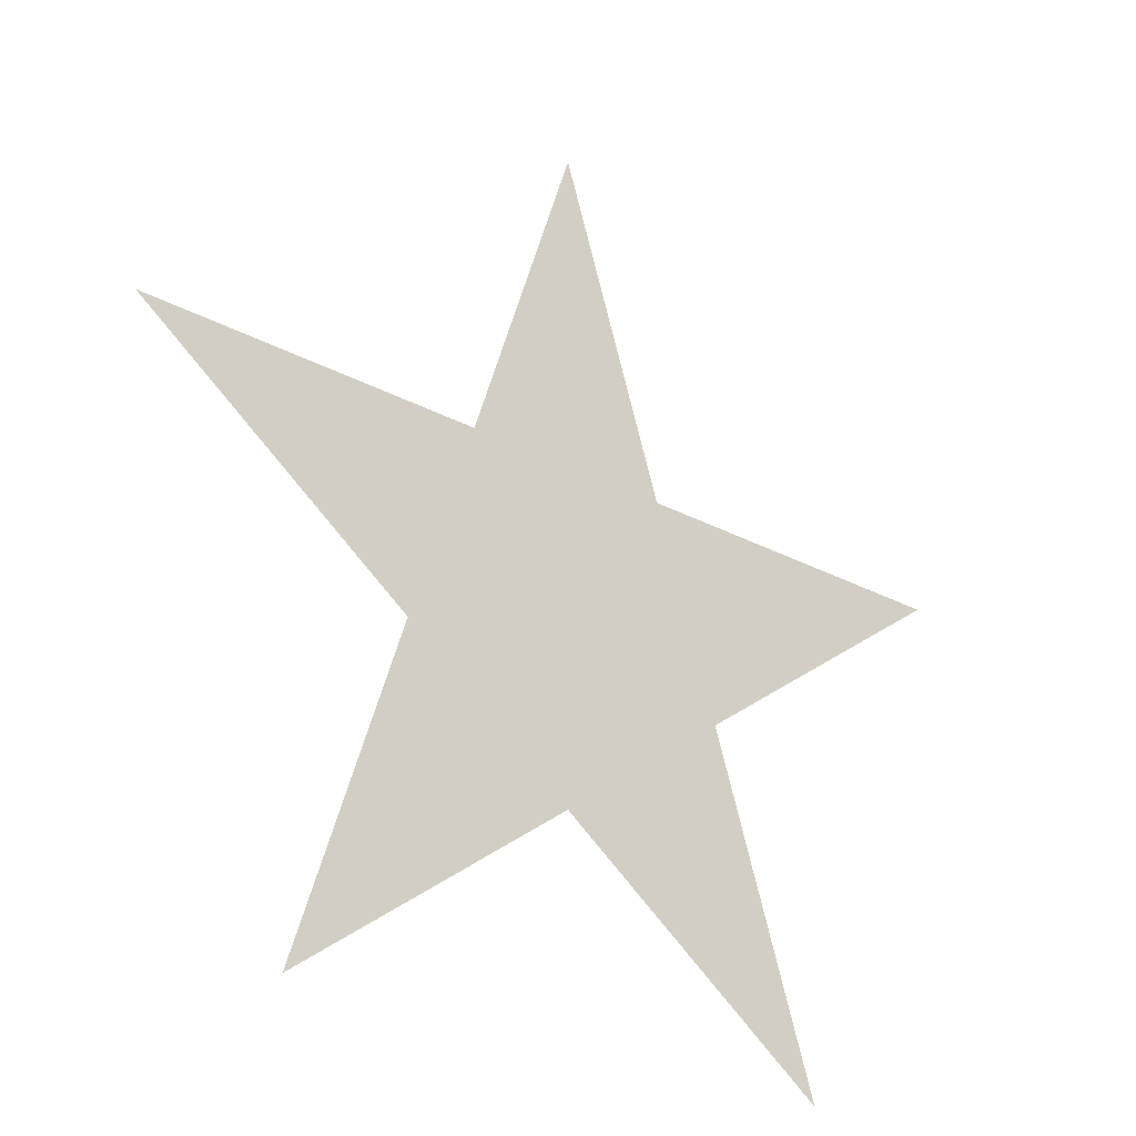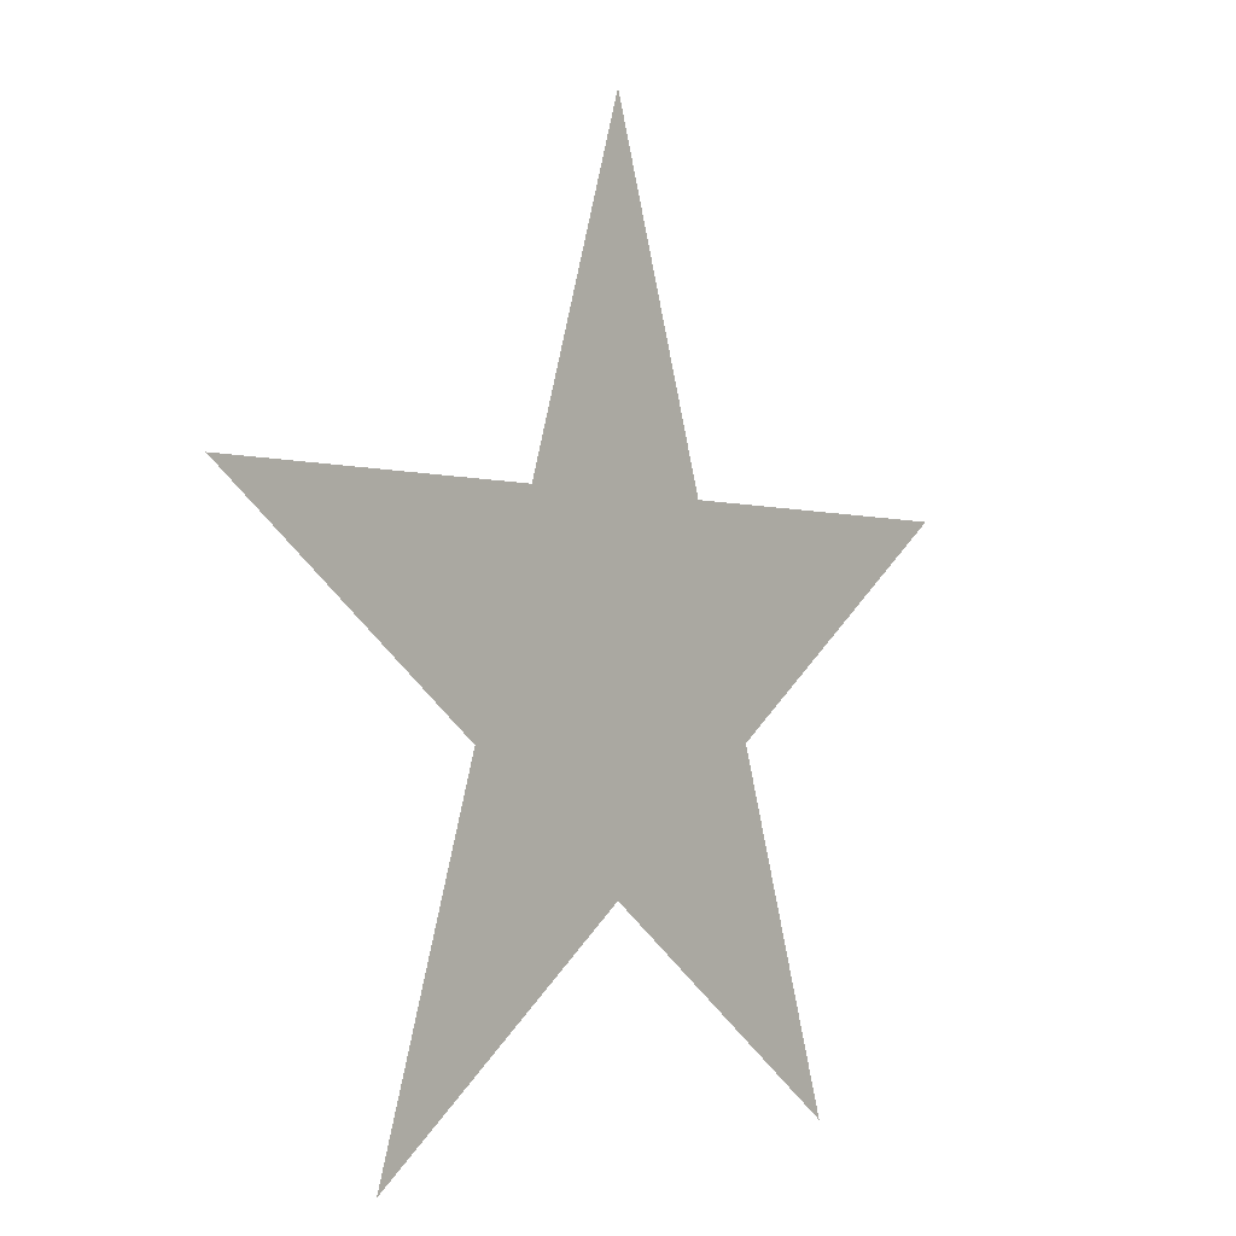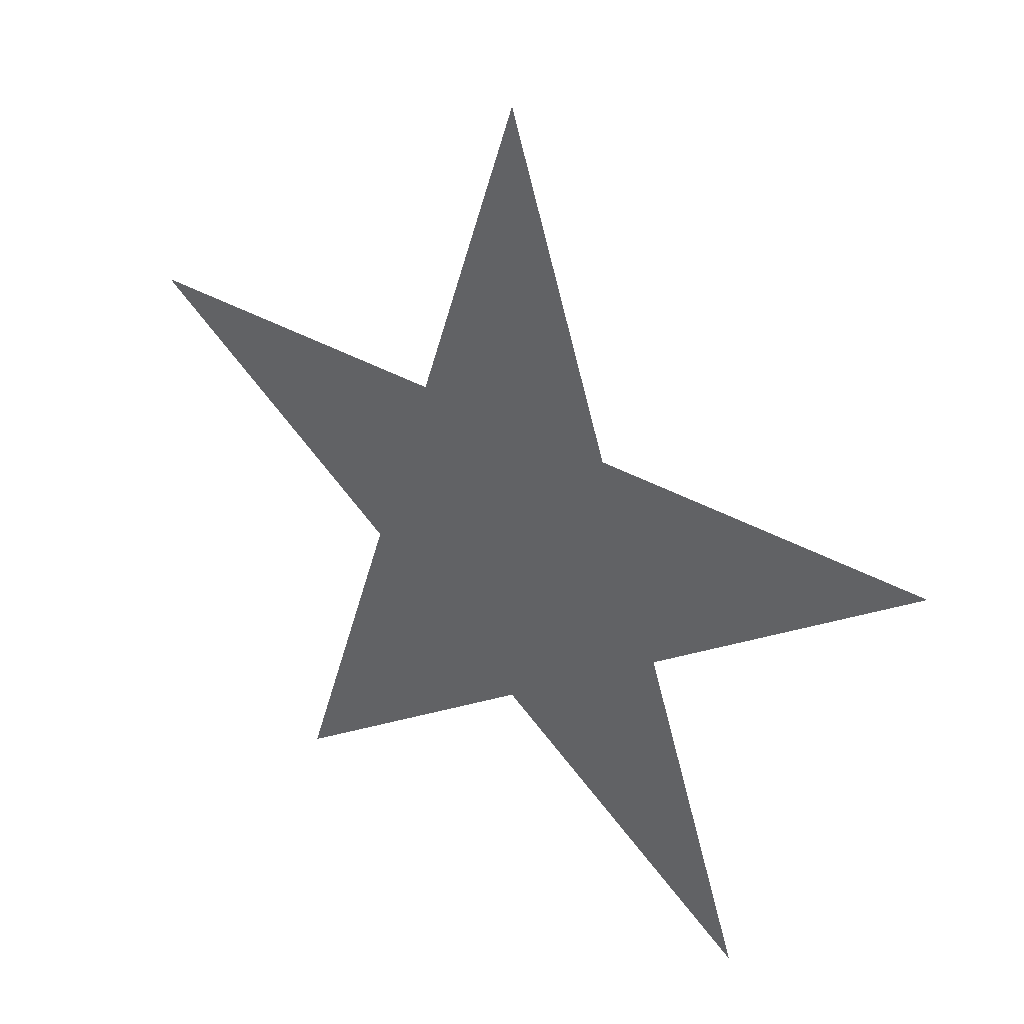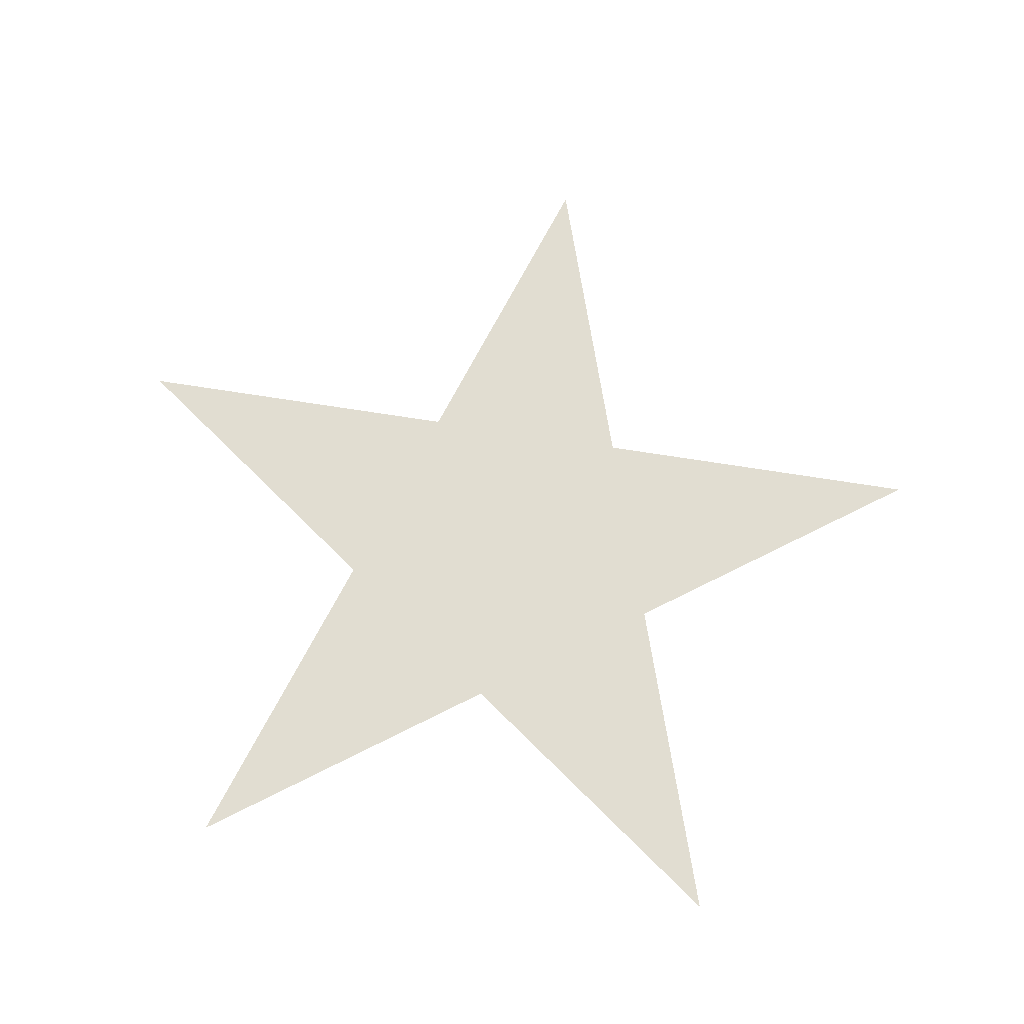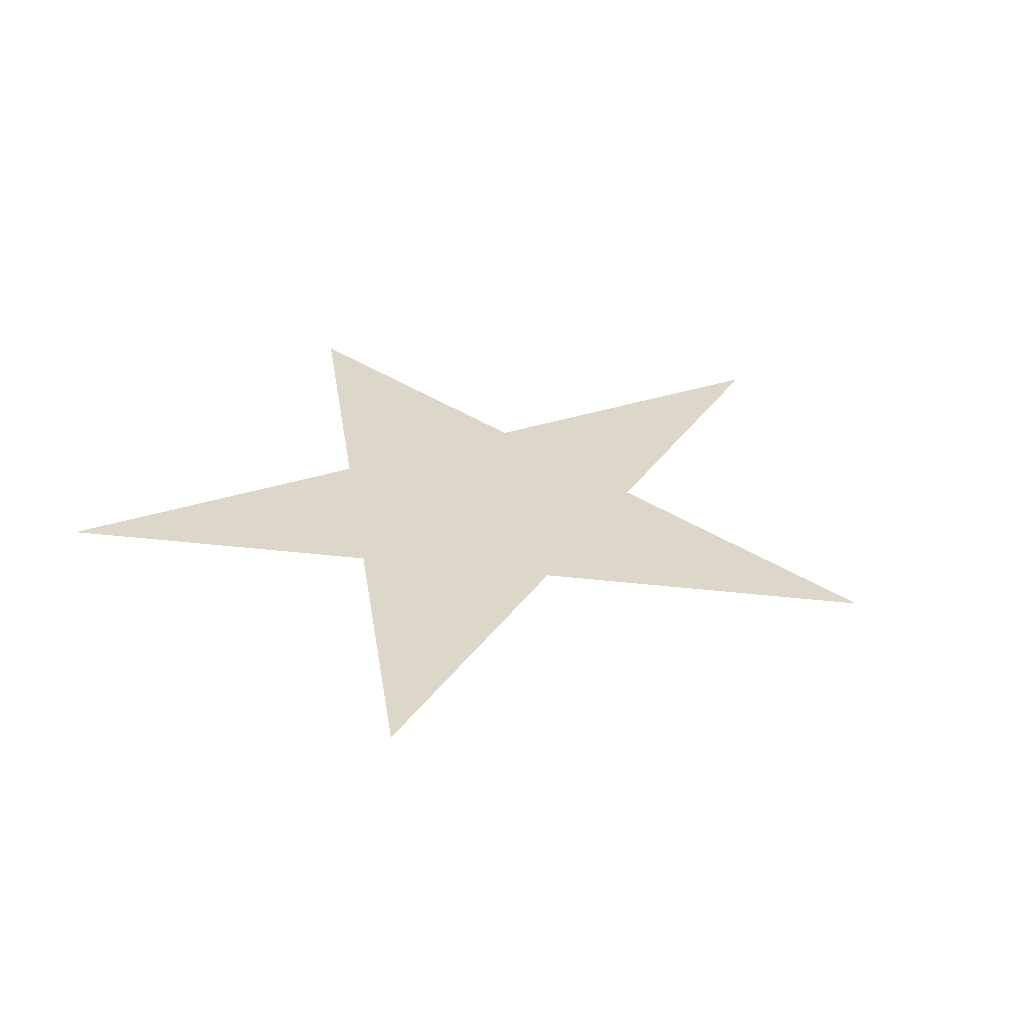
<metadata>
{"format":"obj","ext":"obj","renderer":"f3d","projection":"perspective","resolution":1024,"background":"white","views":[{"elev":-26.8,"azim":139.7,"up":"+Z"},{"elev":-2.1,"azim":-51.1,"up":"+Z"},{"elev":34.6,"azim":-141.8,"up":"+Z"},{"elev":68.8,"azim":-170.9,"up":"+Y"},{"elev":30.3,"azim":-62.2,"up":"+Y"}]}
</metadata>
<code>
o 5star
v 0 0 0
v 0.9511 0 0.309
v 0.3633 0 -0.118
v 0.2245 0 0.309
v 6.123e-17 0 1
v -0.2245 0 0.309
v -0.9511 0 0.309
v -0.3633 0 -0.118
v -0.5878 0 -0.809
v -7.016e-17 0 -0.382
v 0.5878 0 -0.809
v 0.3633 0 -0.118
g 5star
f 1 2 3
f 1 4 2
f 1 5 4
f 1 6 5
f 1 7 6
f 1 8 7
f 1 9 8
f 1 10 9
f 1 11 10
f 1 12 11

</code>
